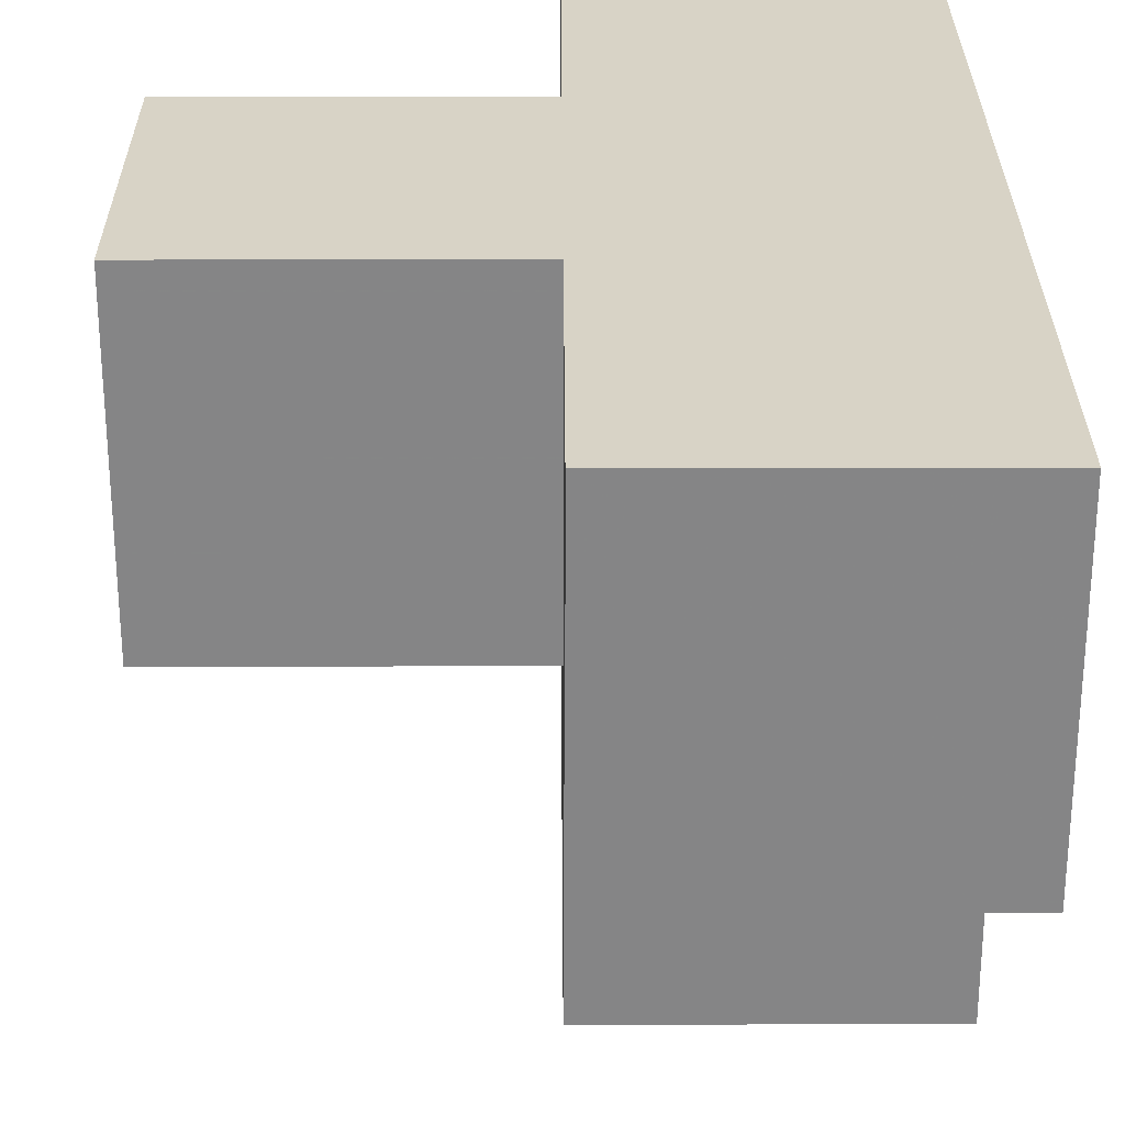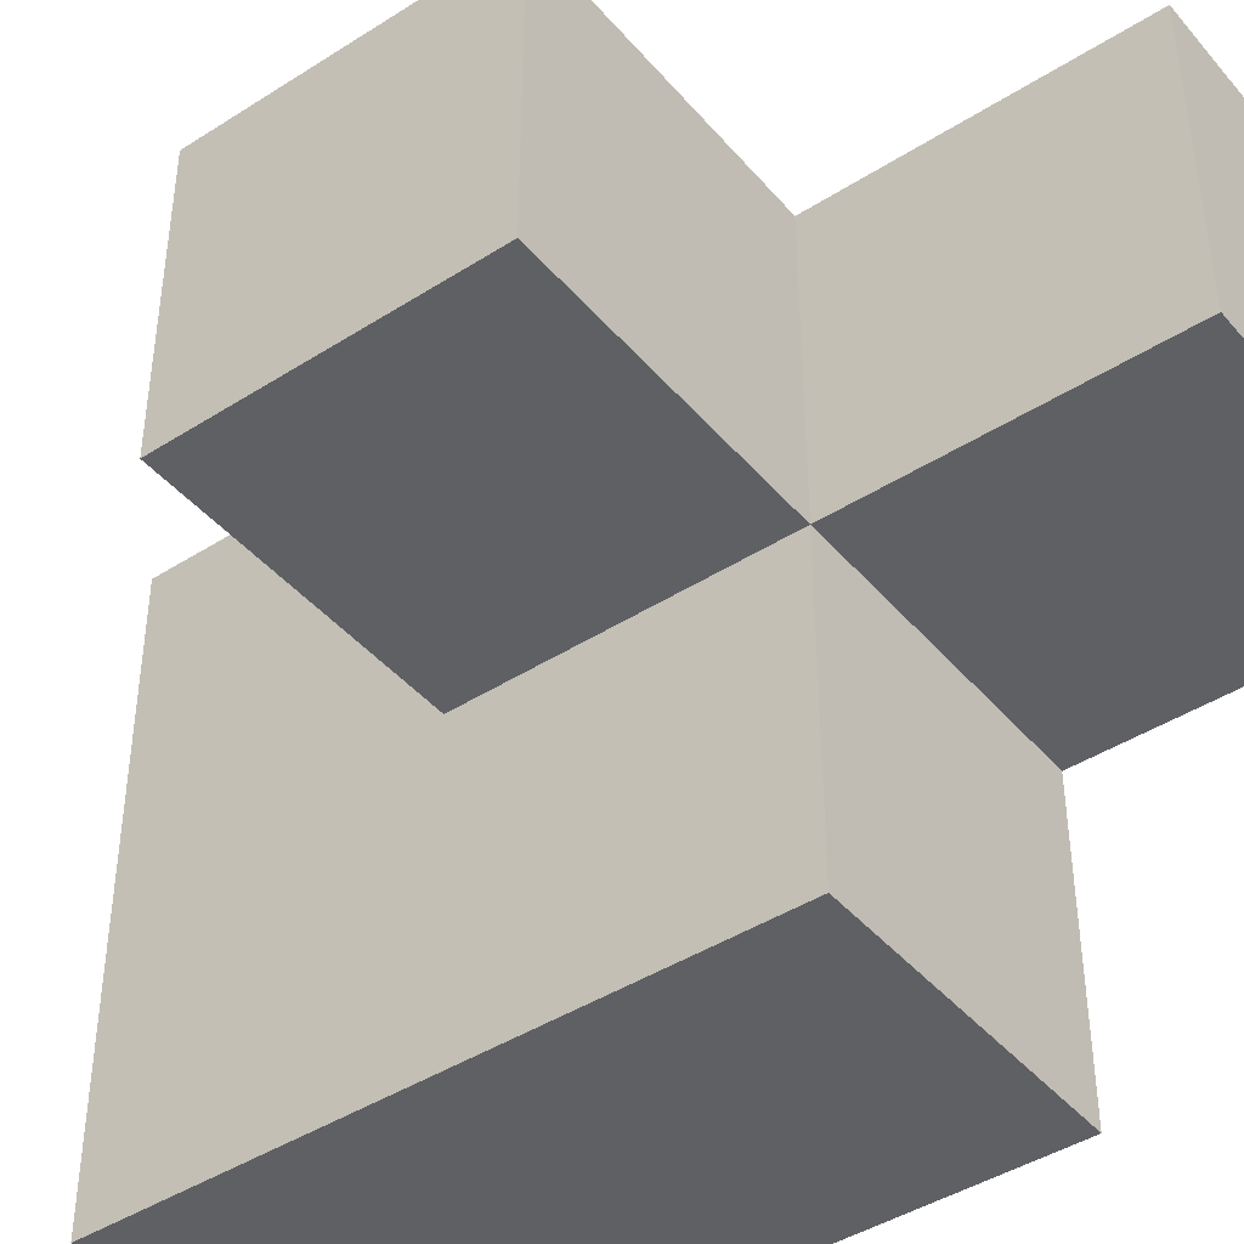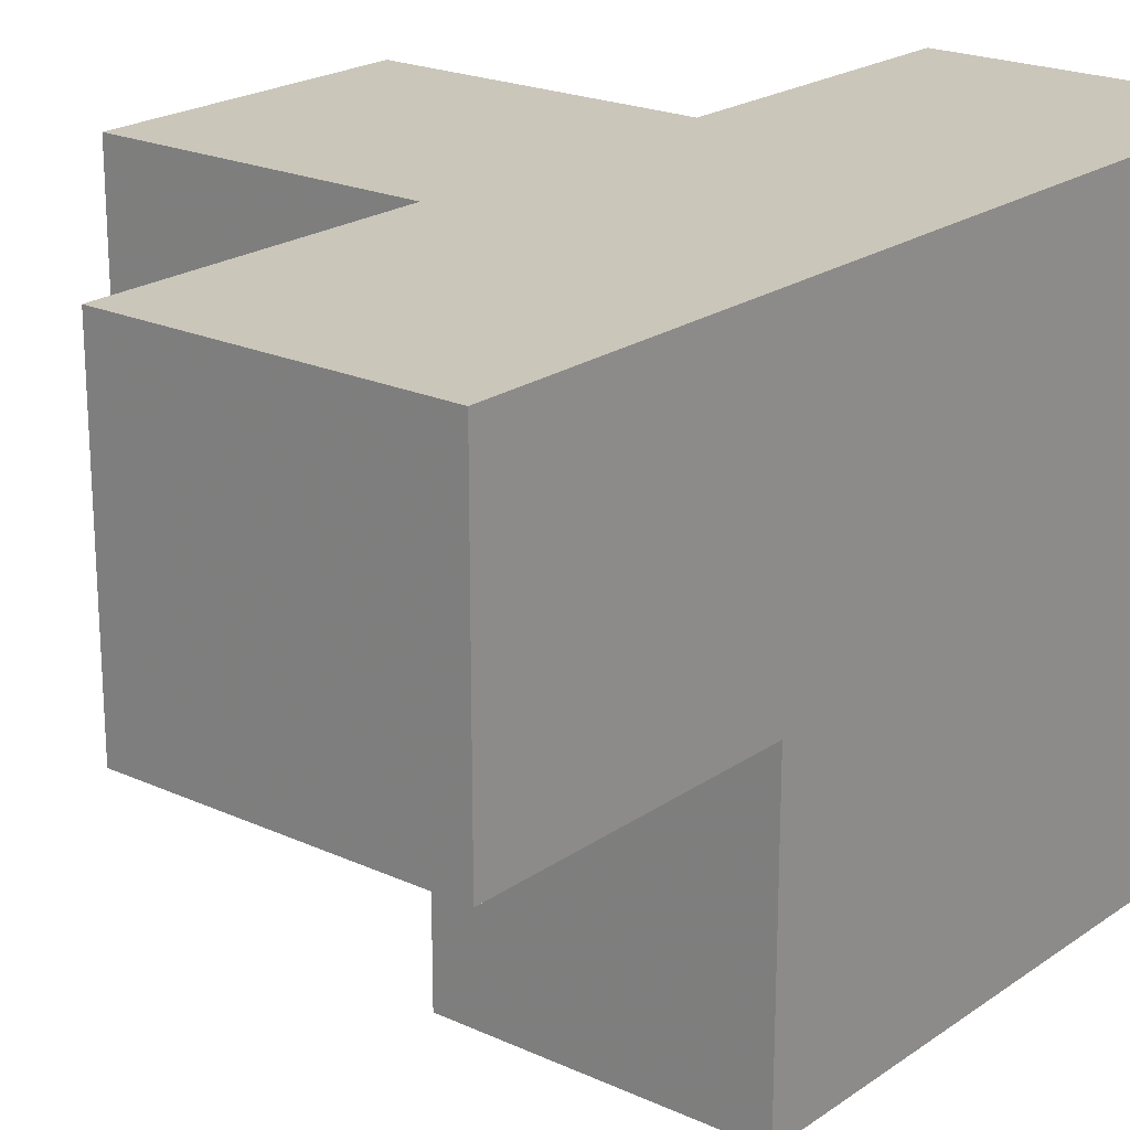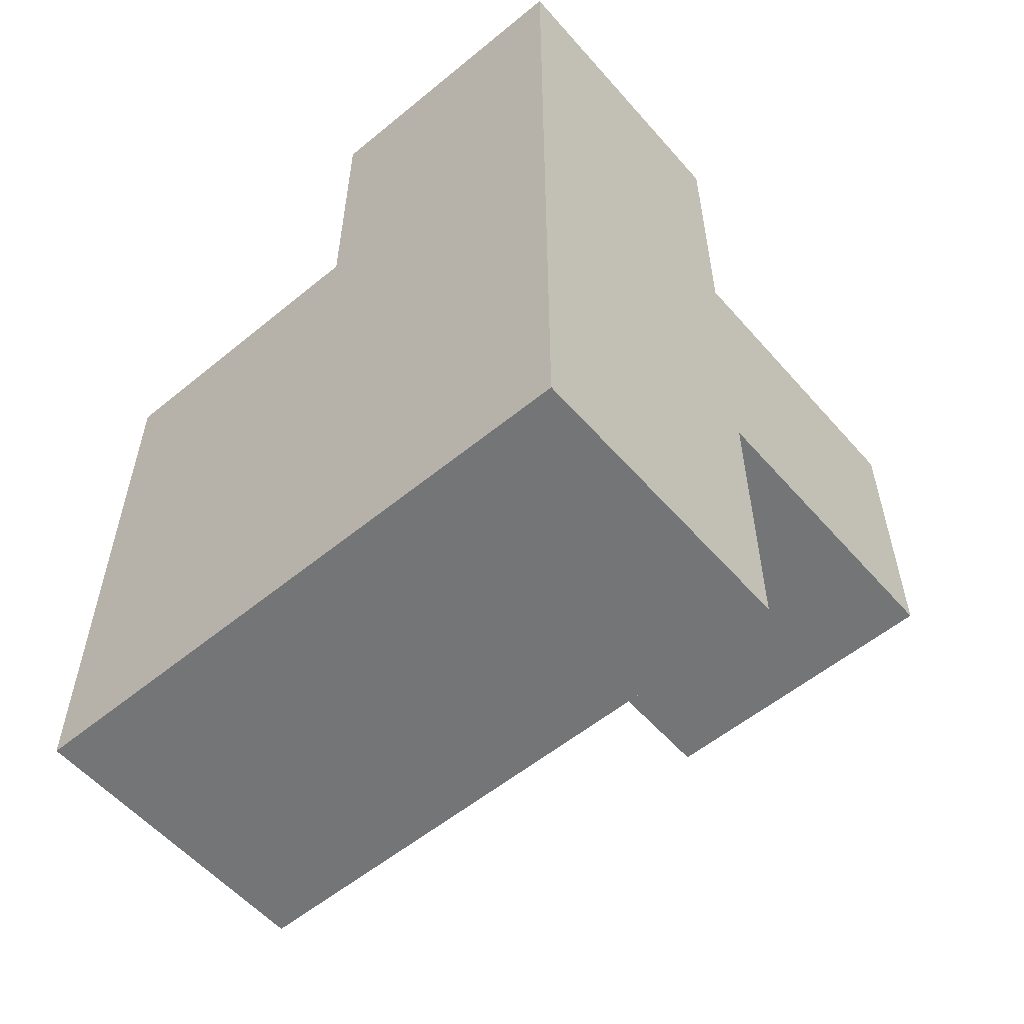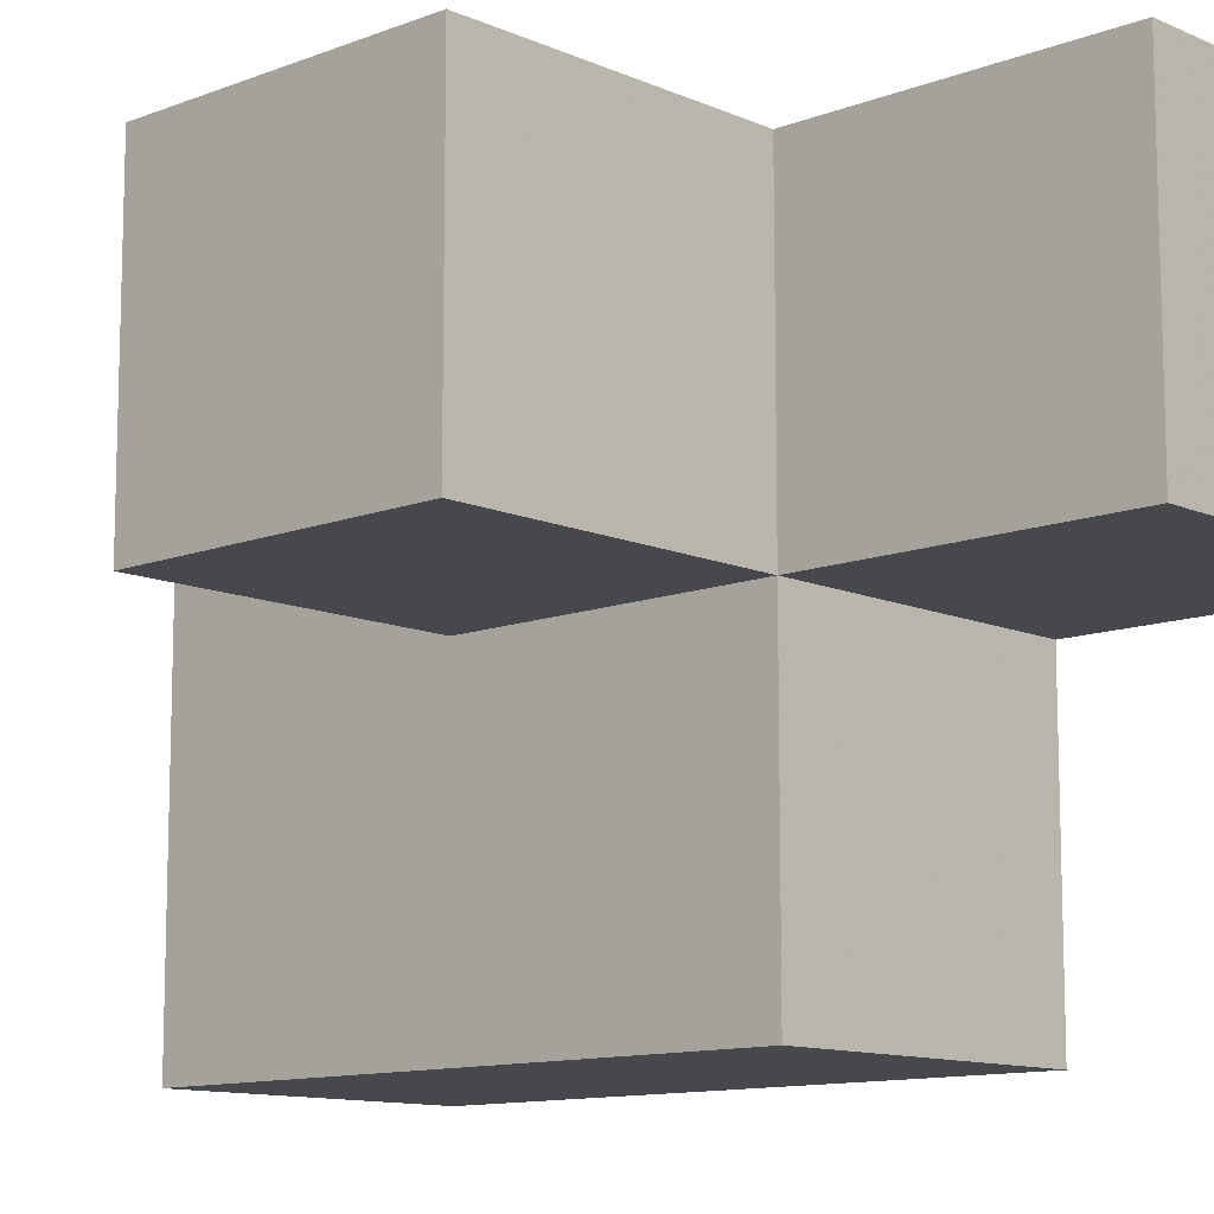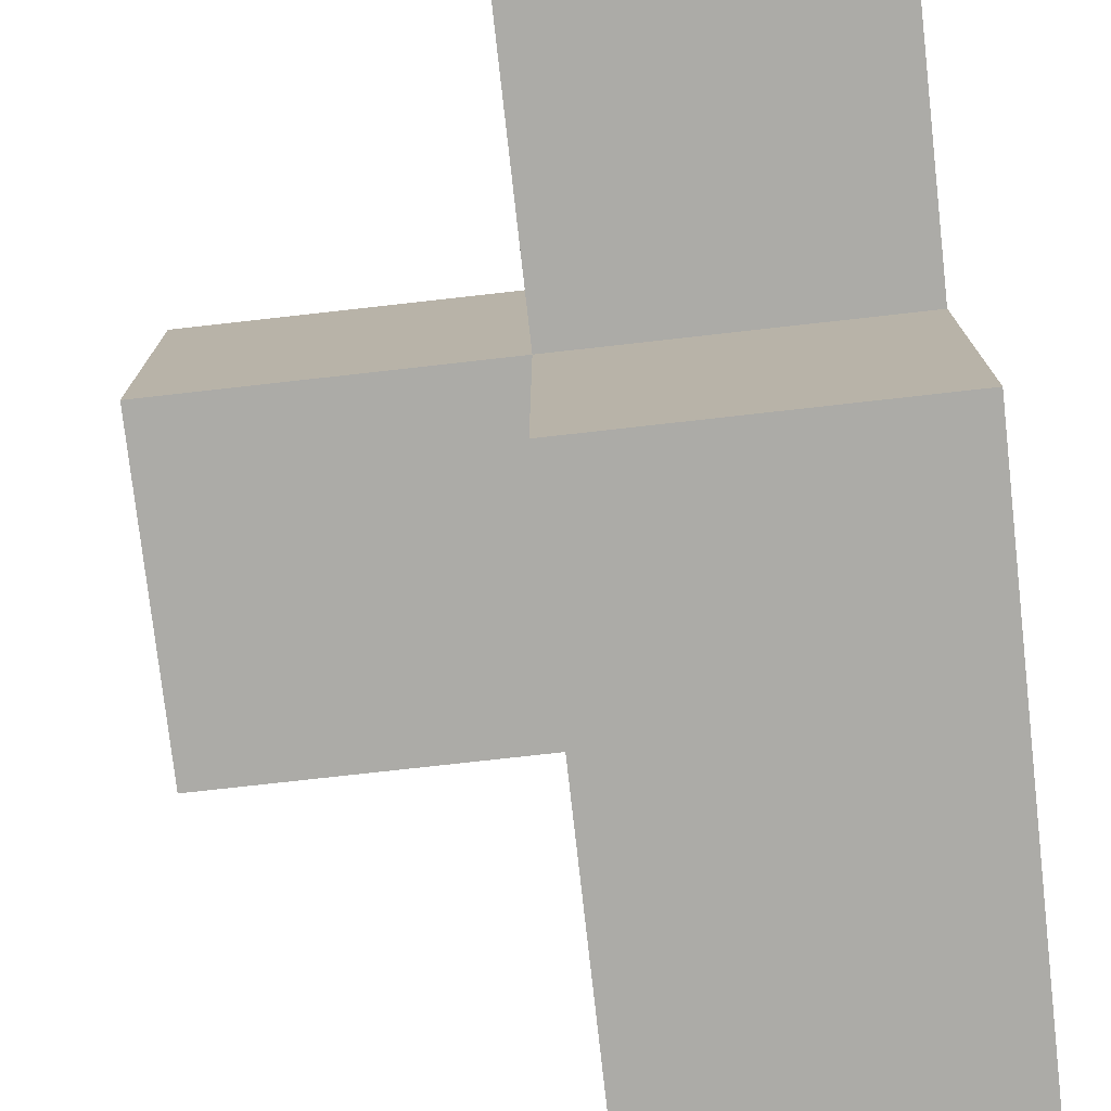
<metadata>
{"format":"obj","ext":"obj","renderer":"f3d","projection":"perspective","resolution":1024,"background":"white","views":[{"elev":28.1,"azim":179.8,"up":"+Z"},{"elev":-43.2,"azim":127.1,"up":"+Z"},{"elev":21.2,"azim":-140.8,"up":"+Z"},{"elev":-56.4,"azim":-49.4,"up":"+Y"},{"elev":-11.4,"azim":133.2,"up":"+Z"},{"elev":-76.3,"azim":-173.6,"up":"+Z"}]}
</metadata>
<code>
v 2.007 2.004 2.002
v 2.007 1.014 2.992
v 2.997 2.004 1.012
v 2.997 1.014 2.002
v 2.997 2.994 2.002
v 2.007 3.984 2.002
v 3.987 2.994 2.002
v 2.007 2.994 2.992
v 2.007 1.014 2.002
v 2.007 2.004 1.012
v 3.987 2.004 2.992
v 2.997 1.014 1.012
v 2.997 3.984 2.992
v 2.997 2.994 1.012
v 2.997 2.004 2.992
v 2.007 2.994 2.002
v 3.987 2.004 2.002
v 2.007 2.004 2.992
v 2.007 1.014 1.012
v 2.997 1.014 2.992
v 2.997 2.004 2.002
v 2.997 2.994 2.992
v 2.997 3.984 2.002
v 2.007 3.984 2.992
v 2.007 2.994 1.012
v 3.987 2.994 2.992
f 18 15 8
f 22 8 15
f 16 1 8
f 18 8 1
f 5 16 23
f 6 23 16
f 8 22 24
f 13 24 22
f 23 6 13
f 24 13 6
f 6 16 24
f 8 24 16
f 5 23 22
f 13 22 23
f 3 10 14
f 25 14 10
f 14 25 5
f 16 5 25
f 25 10 16
f 1 16 10
f 3 14 21
f 5 21 14
f 17 21 7
f 5 7 21
f 15 11 22
f 26 22 11
f 21 17 15
f 11 15 17
f 7 5 26
f 22 26 5
f 17 7 11
f 26 11 7
f 12 19 3
f 10 3 19
f 19 12 9
f 4 9 12
f 10 19 1
f 9 1 19
f 12 3 4
f 21 4 3
f 2 20 18
f 15 18 20
f 9 4 2
f 20 2 4
f 1 9 18
f 2 18 9
f 4 21 20
f 15 20 21

</code>
